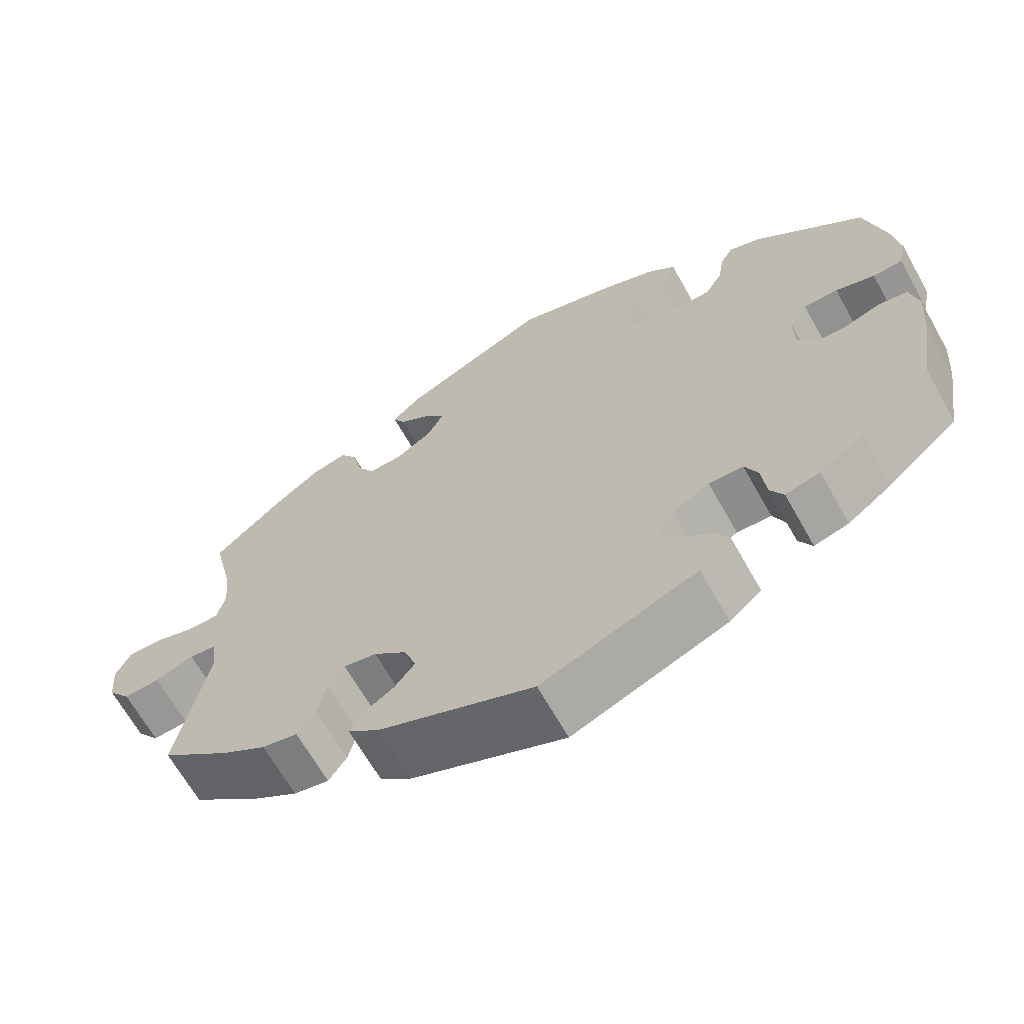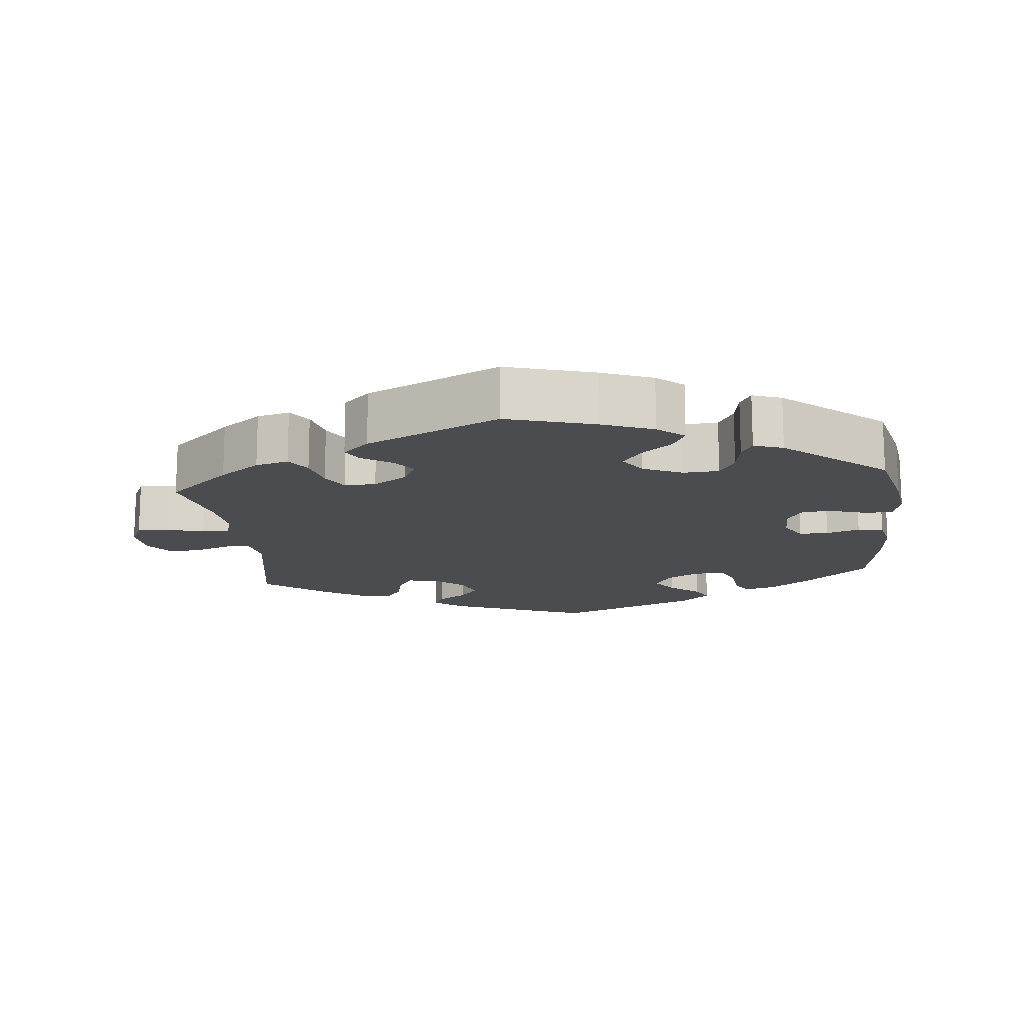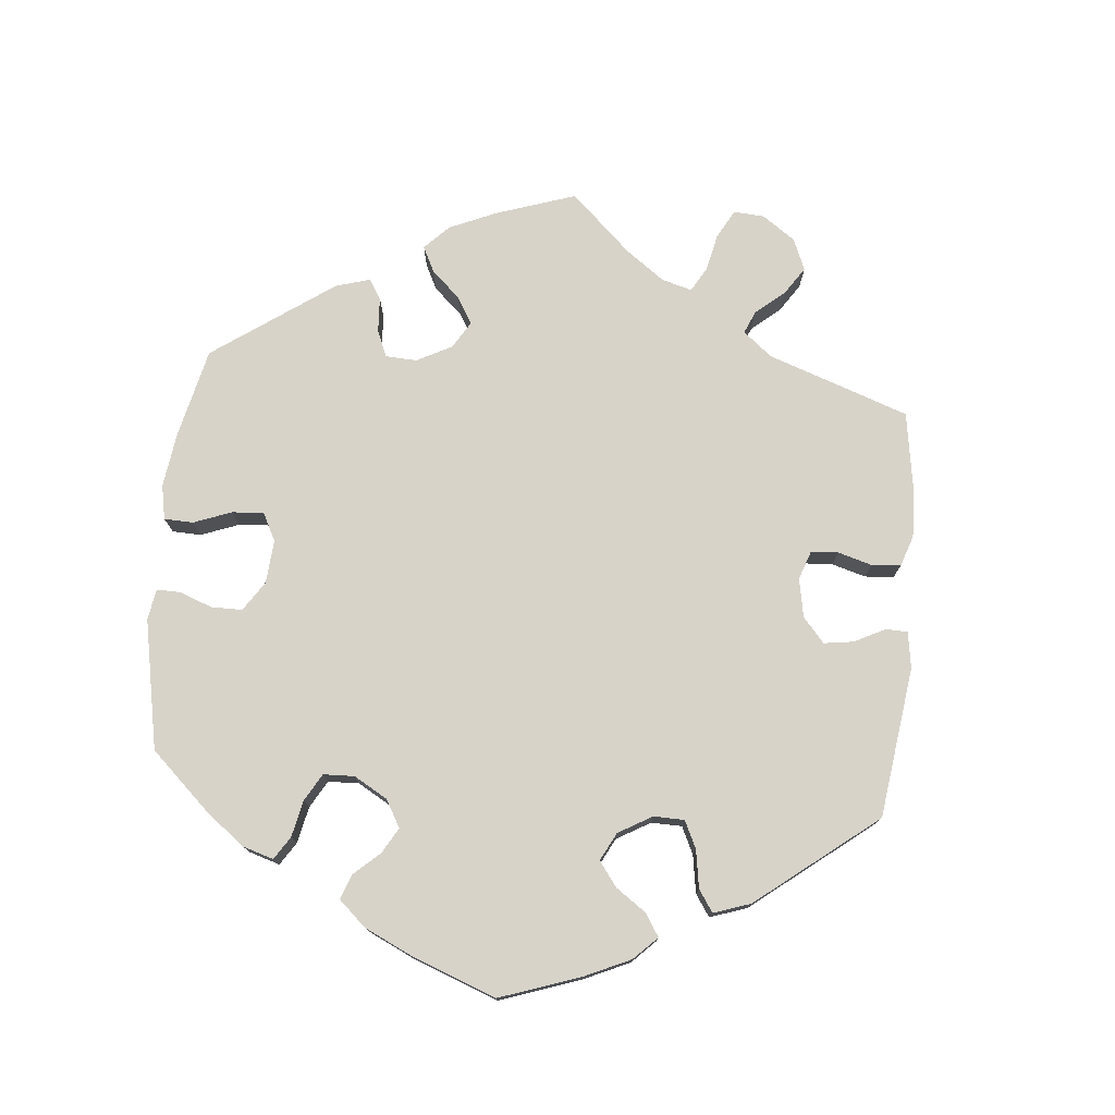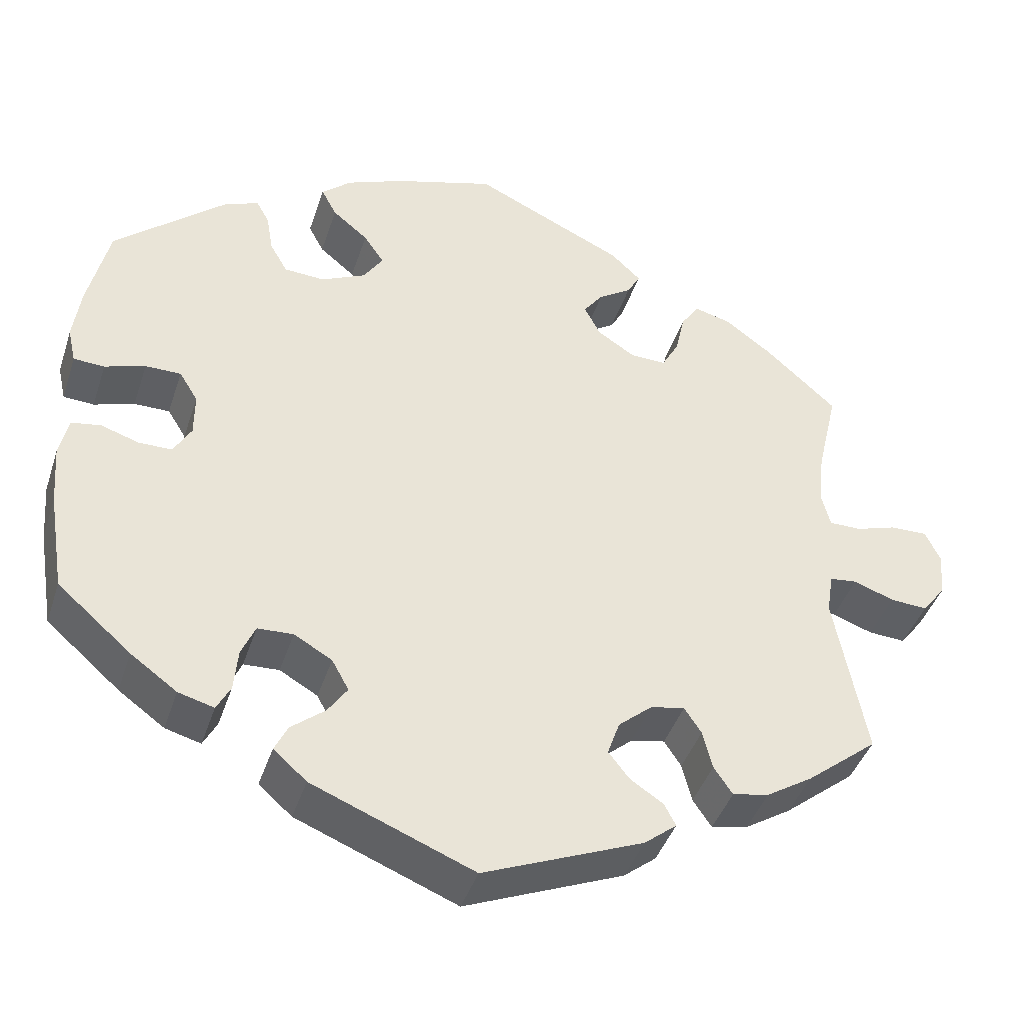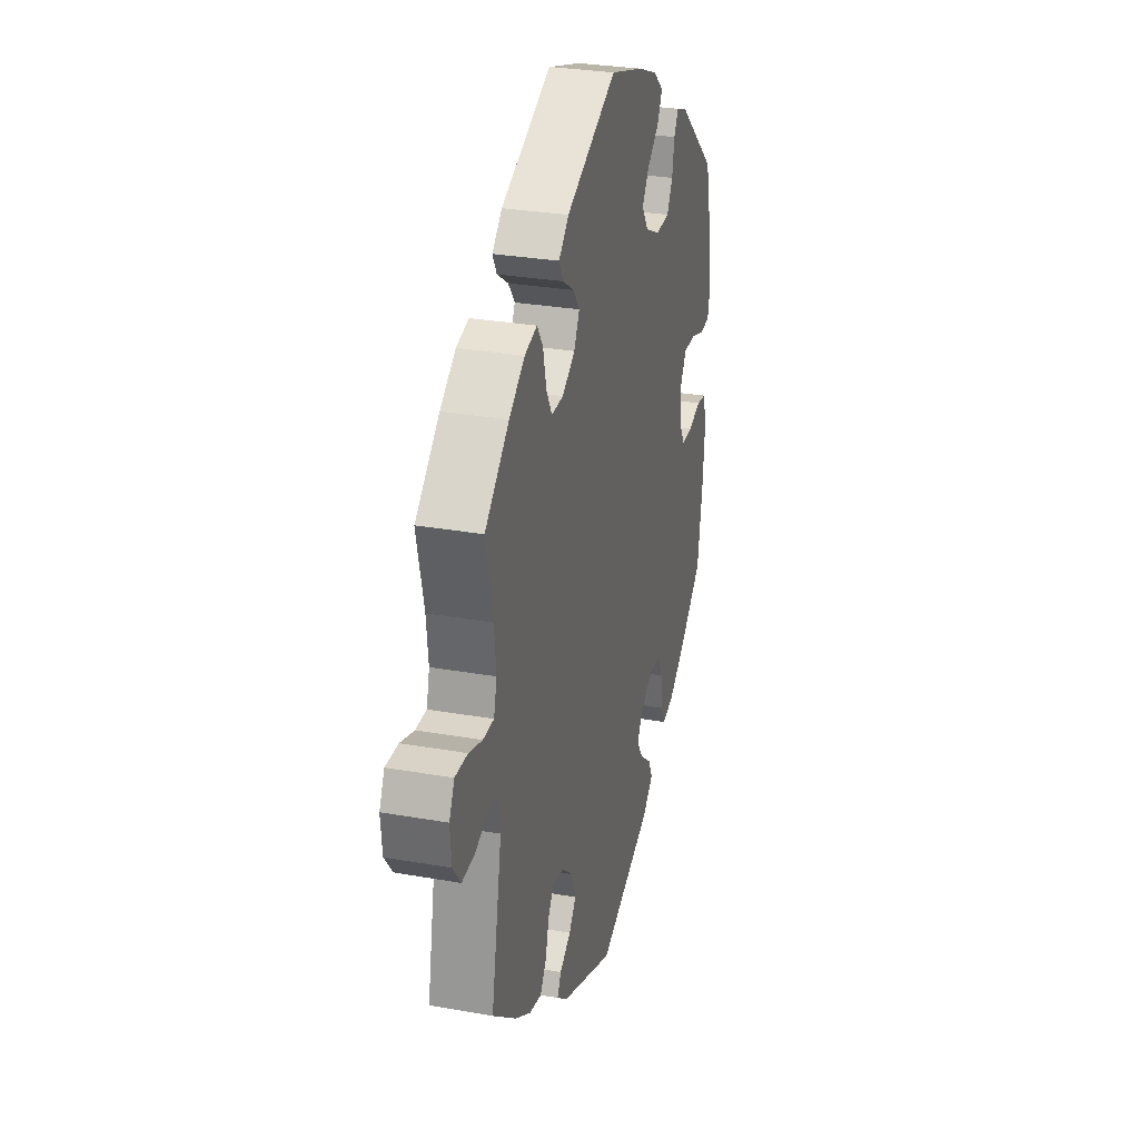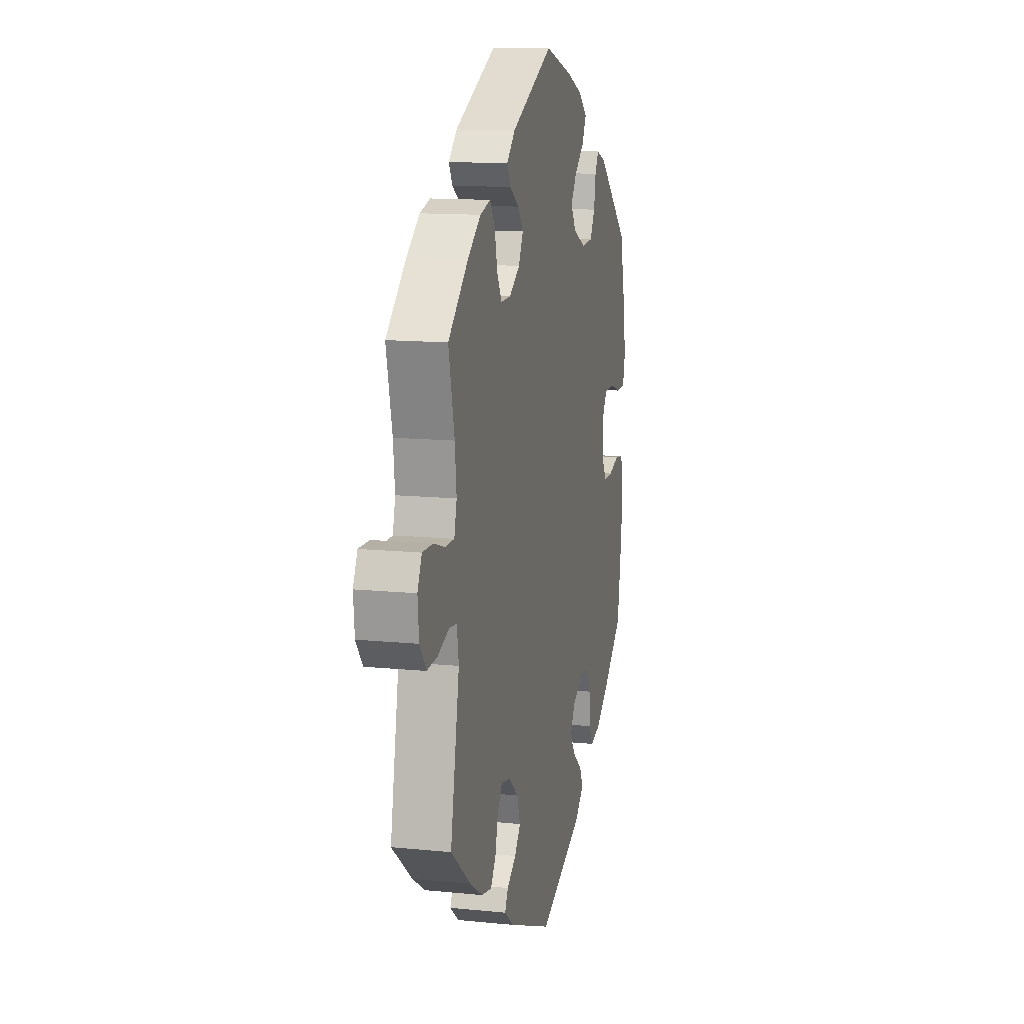
<metadata>
{"format":"obj","ext":"obj","renderer":"f3d","projection":"perspective","resolution":1024,"background":"white","views":[{"elev":-66.2,"azim":29.3,"up":"+Z"},{"elev":-15.2,"azim":6.4,"up":"+Y"},{"elev":76.2,"azim":125.3,"up":"+Y"},{"elev":-41.9,"azim":162.4,"up":"+Z"},{"elev":29.3,"azim":-75.3,"up":"+Z"},{"elev":12.9,"azim":-76.9,"up":"+Z"}]}
</metadata>
<code>
v -0.462 0.07 -0.082
v -0.47 0.07 -0.031
v -0.504 0.07 -0.027
v -0.554 0.07 -0.045
v -0.6 0.07 -0.048
v -0.629 0.07 -0.01
v -0.634 0.07 0.046
v -0.615 0.07 0.085
v -0.569 0.07 0.084
v -0.519 0.07 0.068
v -0.479 0.07 0.068
v -0.468 0.07 0.111
v -0.475 0.07 0.177
v -0.501 0.07 0.289
v -0.412 0.07 0.368
v -0.355 0.07 0.41
v -0.309 0.07 0.422
v -0.287 0.07 0.389
v -0.275 0.07 0.336
v -0.254 0.07 0.298
v -0.21 0.07 0.299
v -0.163 0.07 0.329
v -0.143 0.07 0.368
v -0.167 0.07 0.4
v -0.208 0.07 0.427
v -0.224 0.07 0.456
v -0.187 0.07 0.491
v 0 0.07 0.578
v 0.123 0.07 0.541
v 0.195 0.07 0.512
v 0.232 0.07 0.48
v 0.213 0.07 0.444
v 0.169 0.07 0.408
v 0.144 0.07 0.371
v 0.168 0.07 0.334
v 0.223 0.07 0.308
v 0.273 0.07 0.311
v 0.295 0.07 0.349
v 0.303 0.07 0.397
v 0.319 0.07 0.426
v 0.36 0.07 0.411
v 0.5 0.07 0.29
v 0.526 0.07 0.178
v 0.535 0.07 0.111
v 0.525 0.07 0.067
v 0.487 0.07 0.065
v 0.437 0.07 0.081
v 0.393 0.07 0.081
v 0.37 0.07 0.044
v 0.37 0.07 -0.01
v 0.392 0.07 -0.048
v 0.433 0.07 -0.048
v 0.48 0.07 -0.033
v 0.516 0.07 -0.039
v 0.527 0.07 -0.089
v 0.521 0.07 -0.164
v 0.501 0.07 -0.288
v 0.41 0.07 -0.367
v 0.353 0.07 -0.408
v 0.309 0.07 -0.42
v 0.292 0.07 -0.388
v 0.287 0.07 -0.335
v 0.27 0.07 -0.296
v 0.226 0.07 -0.294
v 0.179 0.07 -0.321
v 0.158 0.07 -0.359
v 0.182 0.07 -0.394
v 0.224 0.07 -0.428
v 0.24 0.07 -0.461
v 0.199 0.07 -0.497
v 0 0.07 -0.577
v -0.197 0.07 -0.496
v -0.237 0.07 -0.464
v -0.223 0.07 -0.437
v -0.182 0.07 -0.41
v -0.156 0.07 -0.377
v -0.171 0.07 -0.334
v -0.213 0.07 -0.298
v -0.255 0.07 -0.29
v -0.276 0.07 -0.322
v -0.288 0.07 -0.37
v -0.311 0.07 -0.404
v -0.356 0.07 -0.395
v -0.413 0.07 -0.359
v -0.501 0.07 -0.288
v -0.462 0 -0.082
v -0.47 0 -0.031
v -0.504 0 -0.027
v -0.554 0 -0.045
v -0.6 0 -0.048
v -0.629 0 -0.01
v -0.634 0 0.046
v -0.615 0 0.085
v -0.569 0 0.084
v -0.519 0 0.068
v -0.479 0 0.068
v -0.468 0 0.111
v -0.475 0 0.177
v -0.501 0 0.289
v -0.412 0 0.368
v -0.355 0 0.41
v -0.309 0 0.422
v -0.287 0 0.389
v -0.275 0 0.336
v -0.254 0 0.298
v -0.21 0 0.299
v -0.163 0 0.329
v -0.143 0 0.368
v -0.167 0 0.4
v -0.208 0 0.427
v -0.224 0 0.456
v -0.187 0 0.491
v 0 0 0.578
v 0.123 0 0.541
v 0.195 0 0.512
v 0.232 0 0.48
v 0.213 0 0.444
v 0.169 0 0.408
v 0.144 0 0.371
v 0.168 0 0.334
v 0.223 0 0.308
v 0.273 0 0.311
v 0.295 0 0.349
v 0.303 0 0.397
v 0.319 0 0.426
v 0.36 0 0.411
v 0.5 0 0.29
v 0.526 0 0.178
v 0.535 0 0.111
v 0.525 0 0.067
v 0.487 0 0.065
v 0.437 0 0.081
v 0.393 0 0.081
v 0.37 0 0.044
v 0.37 0 -0.01
v 0.392 0 -0.048
v 0.433 0 -0.048
v 0.48 0 -0.033
v 0.516 0 -0.039
v 0.527 0 -0.089
v 0.521 0 -0.164
v 0.501 0 -0.288
v 0.41 0 -0.367
v 0.353 0 -0.408
v 0.309 0 -0.42
v 0.292 0 -0.388
v 0.287 0 -0.335
v 0.27 0 -0.296
v 0.226 0 -0.294
v 0.179 0 -0.321
v 0.158 0 -0.359
v 0.182 0 -0.394
v 0.224 0 -0.428
v 0.24 0 -0.461
v 0.199 0 -0.497
v 0 0 -0.577
v -0.197 0 -0.496
v -0.237 0 -0.464
v -0.223 0 -0.437
v -0.182 0 -0.41
v -0.156 0 -0.377
v -0.171 0 -0.334
v -0.213 0 -0.298
v -0.255 0 -0.29
v -0.276 0 -0.322
v -0.288 0 -0.37
v -0.311 0 -0.404
v -0.356 0 -0.395
v -0.413 0 -0.359
v -0.501 0 -0.288
f 84 85 1
f 83 84 1 2
f 80 81 82 83
f 79 80 83 2
f 78 79 2
f 77 78 2
f 72 73 74 75
f 72 75 76
f 71 72 76
f 70 71 76 77
f 67 68 69 70
f 66 67 70 77
f 59 60 61 62
f 59 62 63
f 58 59 63
f 57 58 63
f 56 57 63 64
f 52 53 54 55
f 51 52 55 56
f 44 45 46 47
f 44 47 48
f 43 44 48
f 42 43 48
f 41 42 48 49
f 38 39 40 41
f 37 38 41 49
f 30 31 32 33
f 30 33 34
f 29 30 34
f 28 29 34
f 27 28 34 35
f 24 25 26 27
f 23 24 27 35
f 16 17 18 19
f 16 19 20
f 13 14 15 16
f 12 13 16 20
f 11 12 20 21
f 7 8 9 10
f 7 10 11
f 6 7 11
f 3 4 5 6
f 2 3 6 11
f 65 66 77 2
f 51 56 64
f 50 51 64 65
f 36 37 49 50
f 22 23 35 36
f 22 36 50 65
f 21 22 65
f 2 11 21 65
f 86 170 169
f 87 86 169 168
f 168 167 166 165
f 87 168 165 164
f 87 164 163
f 87 163 162
f 160 159 158 157
f 161 160 157
f 161 157 156
f 162 161 156 155
f 155 154 153 152
f 162 155 152 151
f 147 146 145 144
f 148 147 144
f 148 144 143
f 148 143 142
f 149 148 142 141
f 140 139 138 137
f 141 140 137 136
f 132 131 130 129
f 133 132 129
f 133 129 128
f 133 128 127
f 134 133 127 126
f 126 125 124 123
f 134 126 123 122
f 118 117 116 115
f 119 118 115
f 119 115 114
f 119 114 113
f 120 119 113 112
f 112 111 110 109
f 120 112 109 108
f 104 103 102 101
f 105 104 101
f 101 100 99 98
f 105 101 98 97
f 106 105 97 96
f 95 94 93 92
f 96 95 92
f 96 92 91
f 91 90 89 88
f 96 91 88 87
f 87 162 151 150
f 149 141 136
f 150 149 136 135
f 135 134 122 121
f 121 120 108 107
f 150 135 121 107
f 150 107 106
f 150 106 96 87
f 1 86 87 2
f 2 87 88 3
f 3 88 89 4
f 4 89 90 5
f 5 90 91 6
f 6 91 92 7
f 7 92 93 8
f 8 93 94 9
f 9 94 95 10
f 10 95 96 11
f 11 96 97 12
f 12 97 98 13
f 13 98 99 14
f 14 99 100 15
f 15 100 101 16
f 16 101 102 17
f 17 102 103 18
f 18 103 104 19
f 19 104 105 20
f 20 105 106 21
f 21 106 107 22
f 22 107 108 23
f 23 108 109 24
f 24 109 110 25
f 25 110 111 26
f 26 111 112 27
f 27 112 113 28
f 28 113 114 29
f 29 114 115 30
f 30 115 116 31
f 31 116 117 32
f 32 117 118 33
f 33 118 119 34
f 34 119 120 35
f 35 120 121 36
f 36 121 122 37
f 37 122 123 38
f 38 123 124 39
f 39 124 125 40
f 40 125 126 41
f 41 126 127 42
f 42 127 128 43
f 43 128 129 44
f 44 129 130 45
f 45 130 131 46
f 46 131 132 47
f 47 132 133 48
f 48 133 134 49
f 49 134 135 50
f 50 135 136 51
f 51 136 137 52
f 52 137 138 53
f 53 138 139 54
f 54 139 140 55
f 55 140 141 56
f 56 141 142 57
f 57 142 143 58
f 58 143 144 59
f 59 144 145 60
f 60 145 146 61
f 61 146 147 62
f 62 147 148 63
f 63 148 149 64
f 64 149 150 65
f 65 150 151 66
f 66 151 152 67
f 67 152 153 68
f 68 153 154 69
f 69 154 155 70
f 70 155 156 71
f 71 156 157 72
f 72 157 158 73
f 73 158 159 74
f 74 159 160 75
f 75 160 161 76
f 76 161 162 77
f 77 162 163 78
f 78 163 164 79
f 79 164 165 80
f 80 165 166 81
f 81 166 167 82
f 82 167 168 83
f 83 168 169 84
f 84 169 170 85
f 85 170 86 1

</code>
